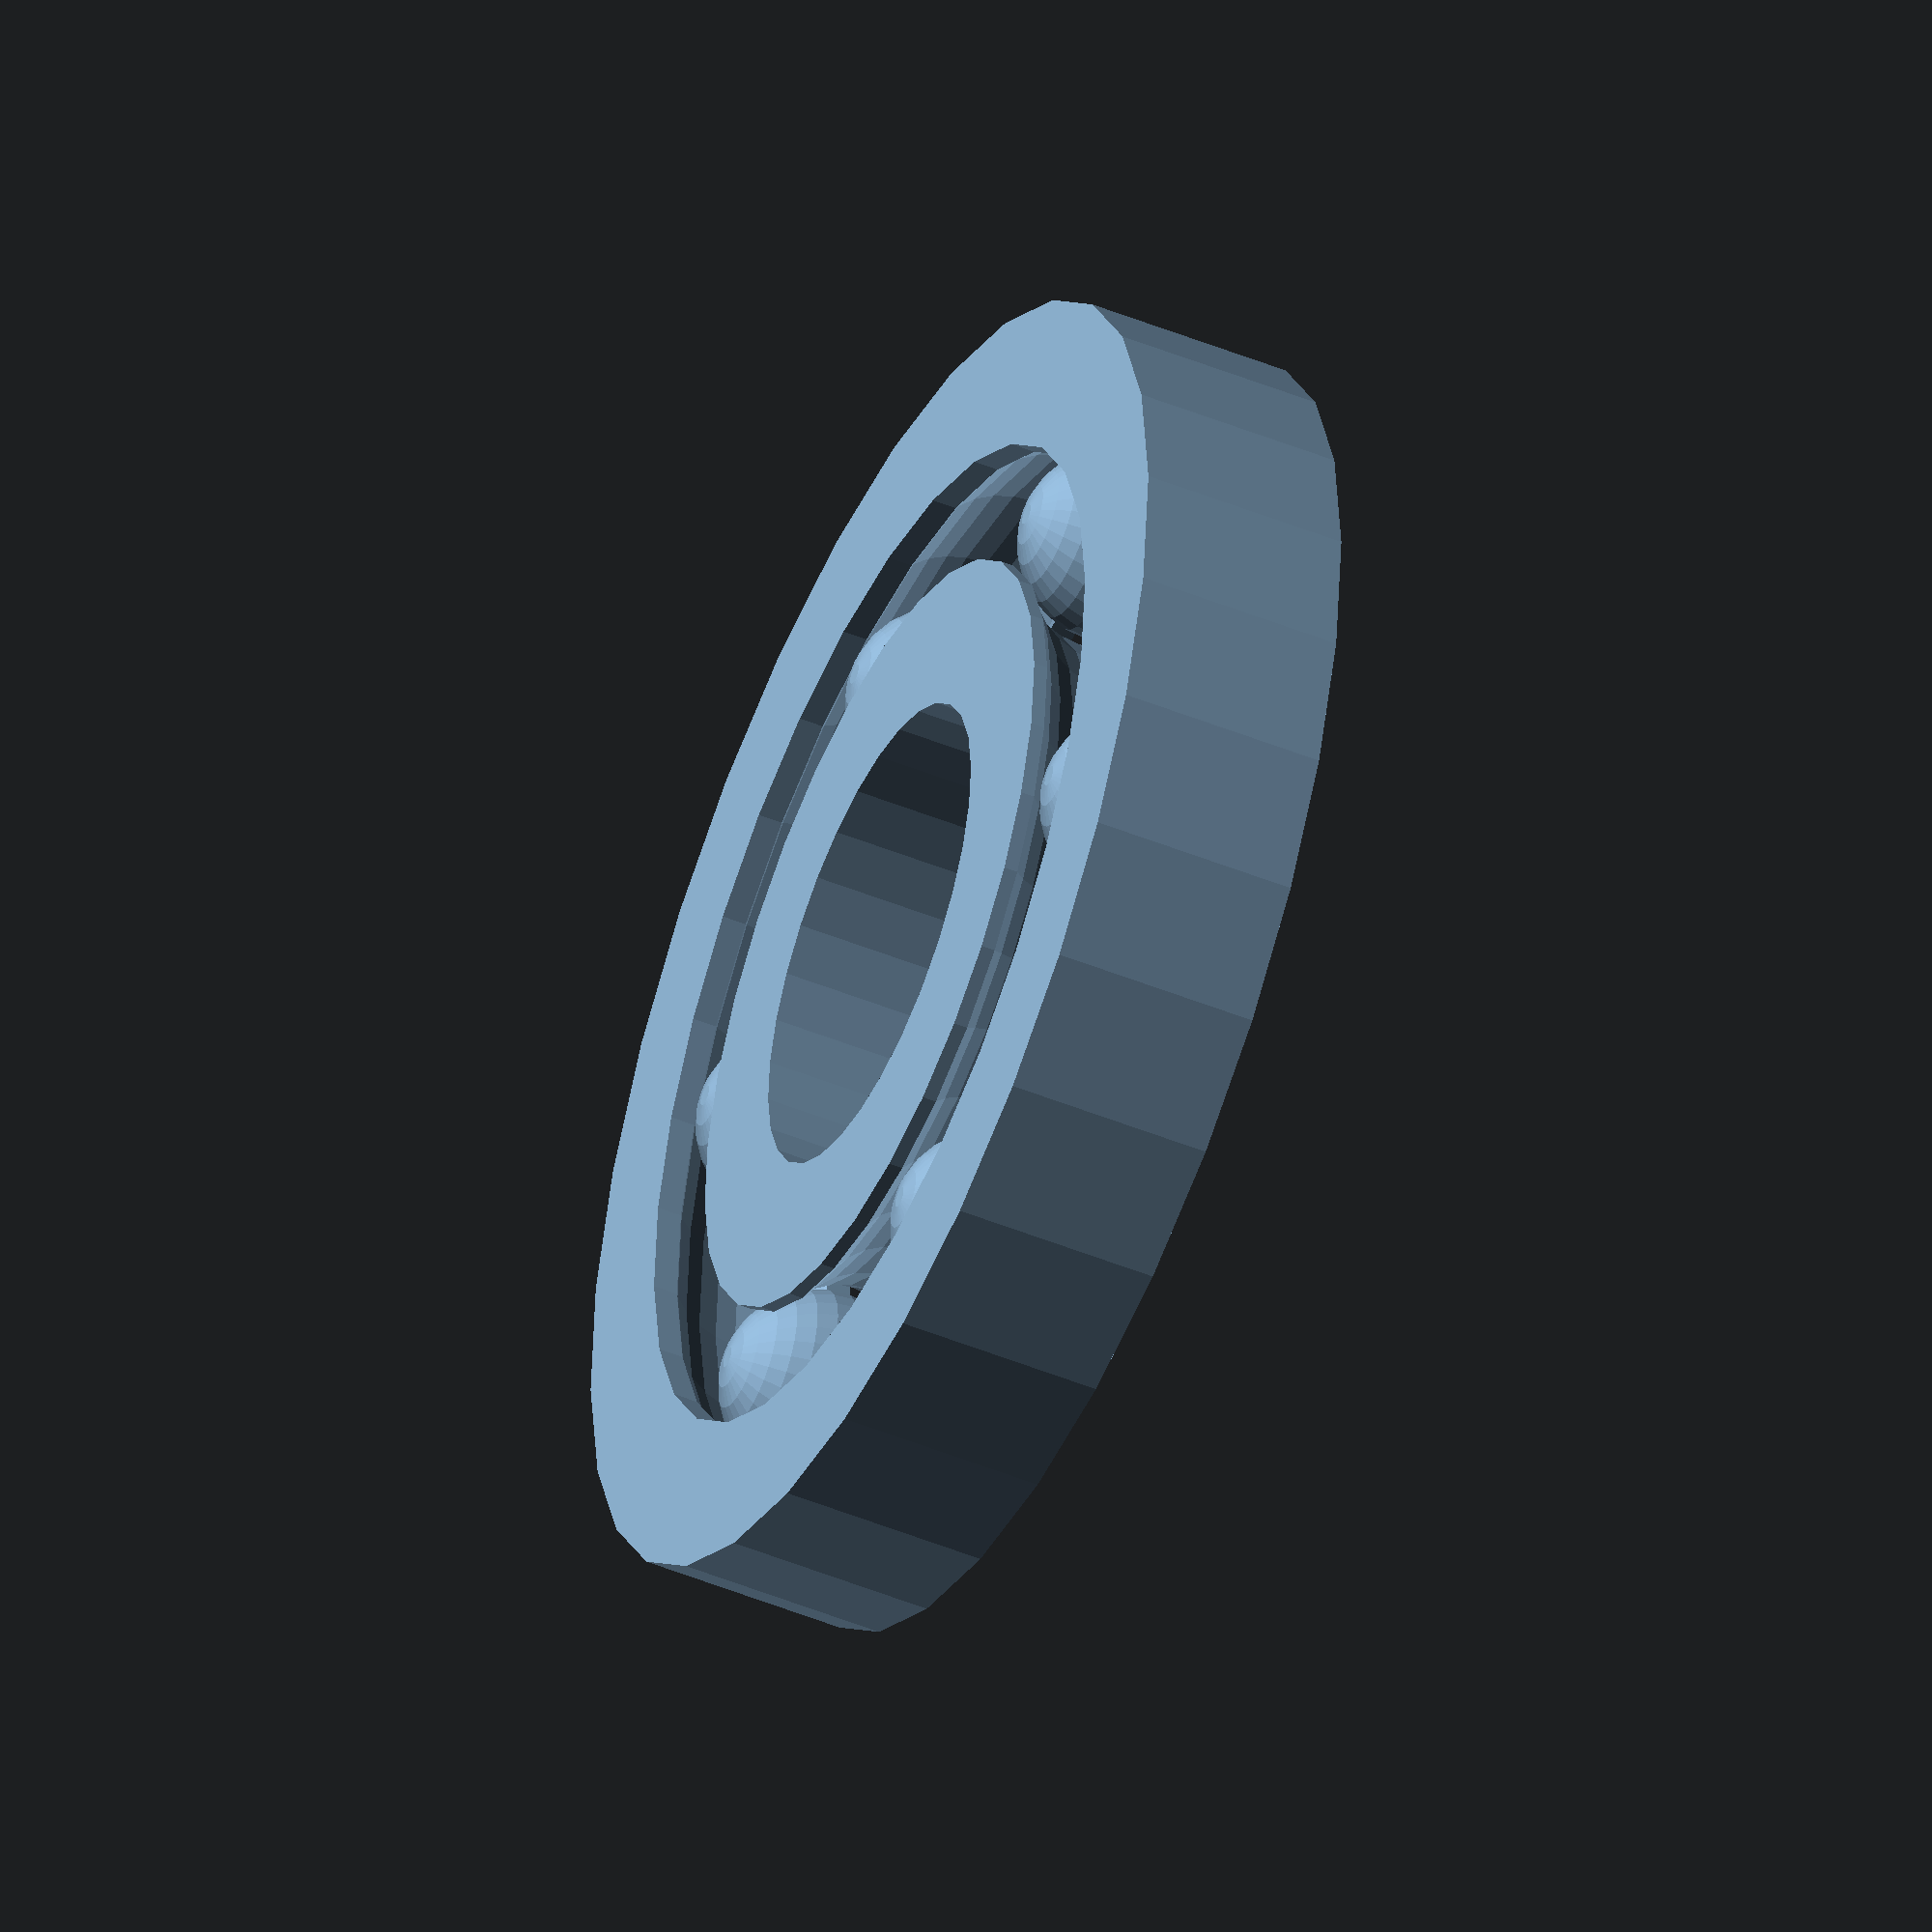
<openscad>
$fn =30;

rotate_extrude(){
    difference(){
        union(){
        translate([10.5,0,0]) square([5,7], center = true);
        translate([19.5,0,0]) square([5,7], center = true);
        }

        translate([14.75,0,0]) circle(3.5, center=true);
    }
}

for (ball = [0:60:360] ) {
    rotate ([0,0,ball])
    translate([14.75,0,0])
    sphere(r=3.25);
}


</openscad>
<views>
elev=47.9 azim=156.9 roll=245.3 proj=o view=solid
</views>
